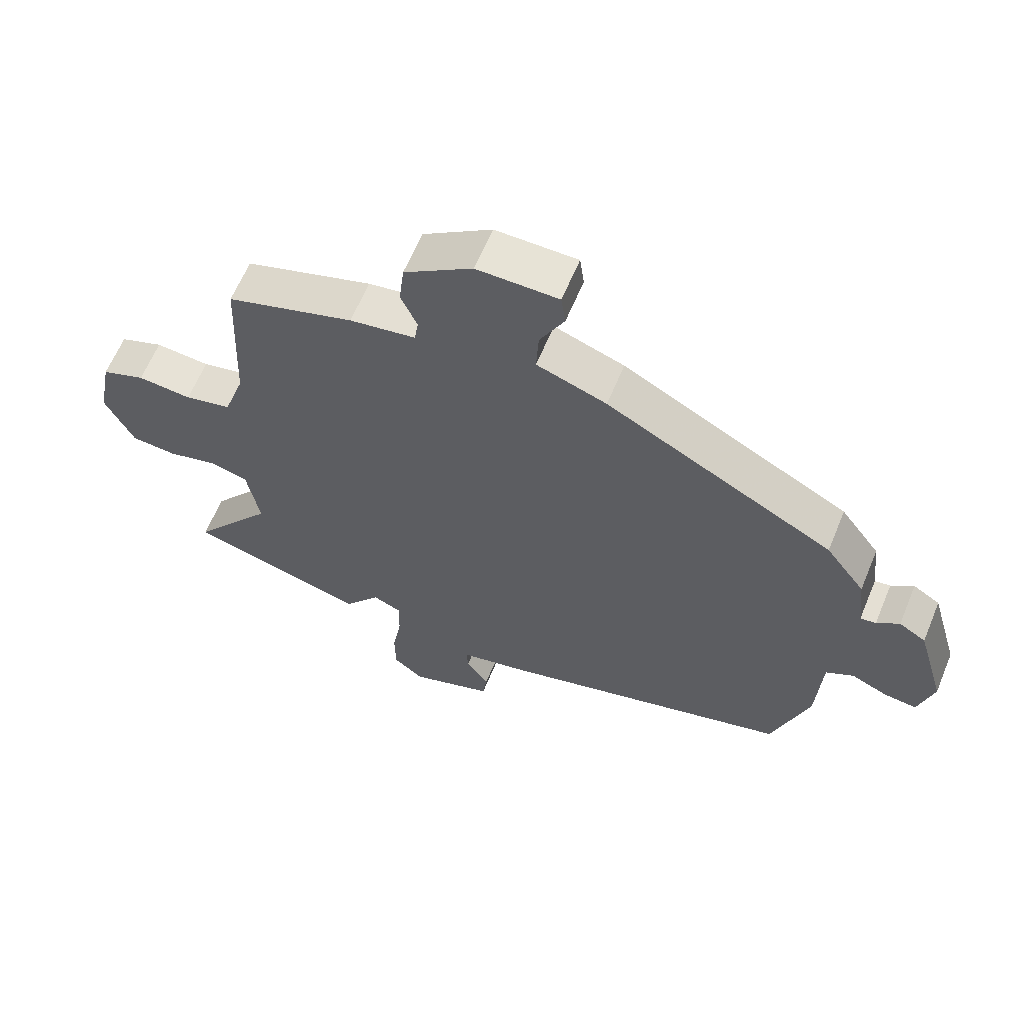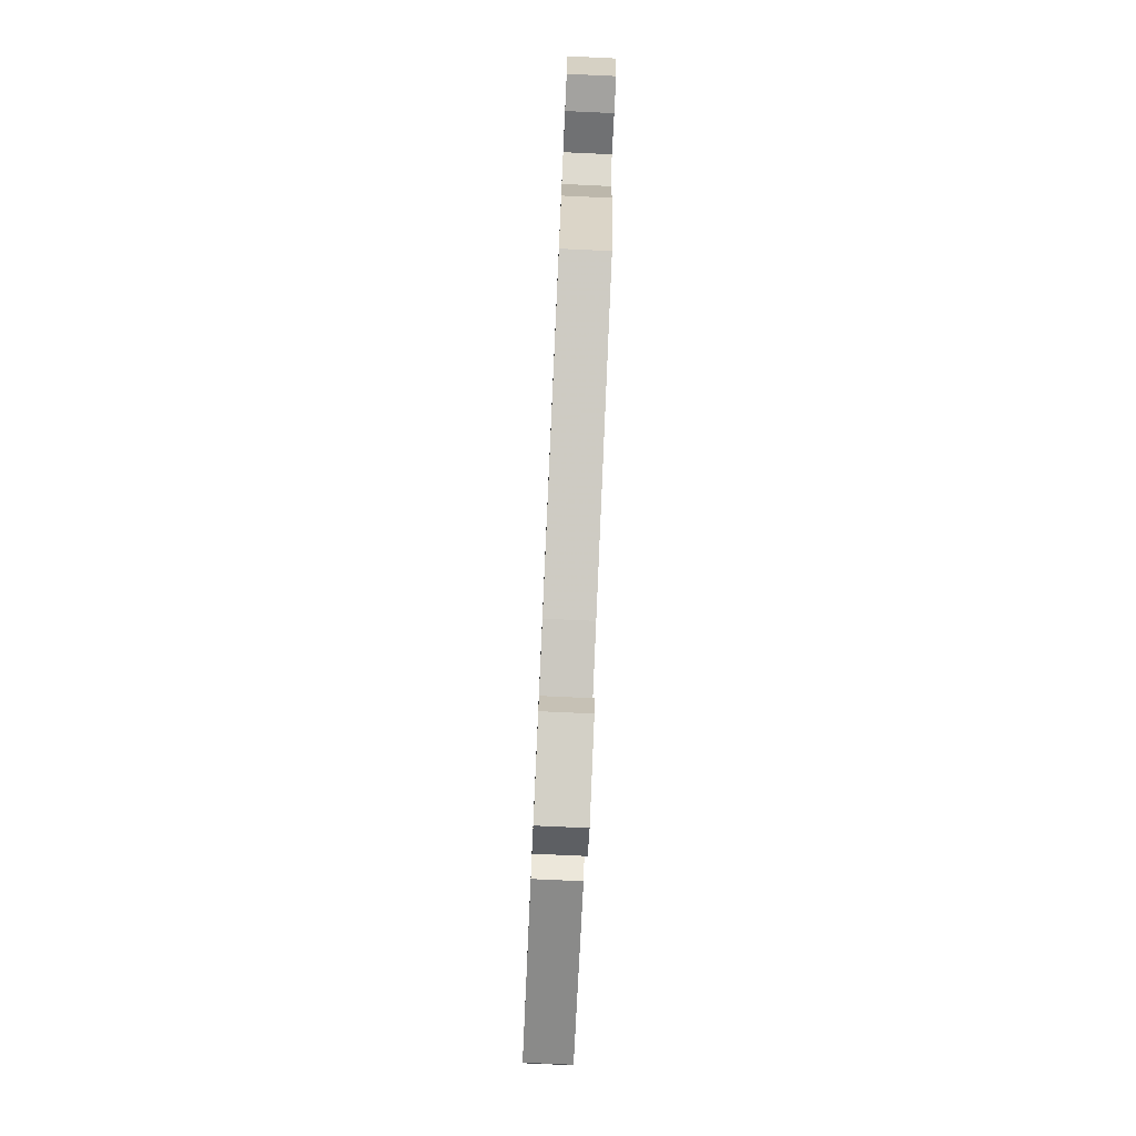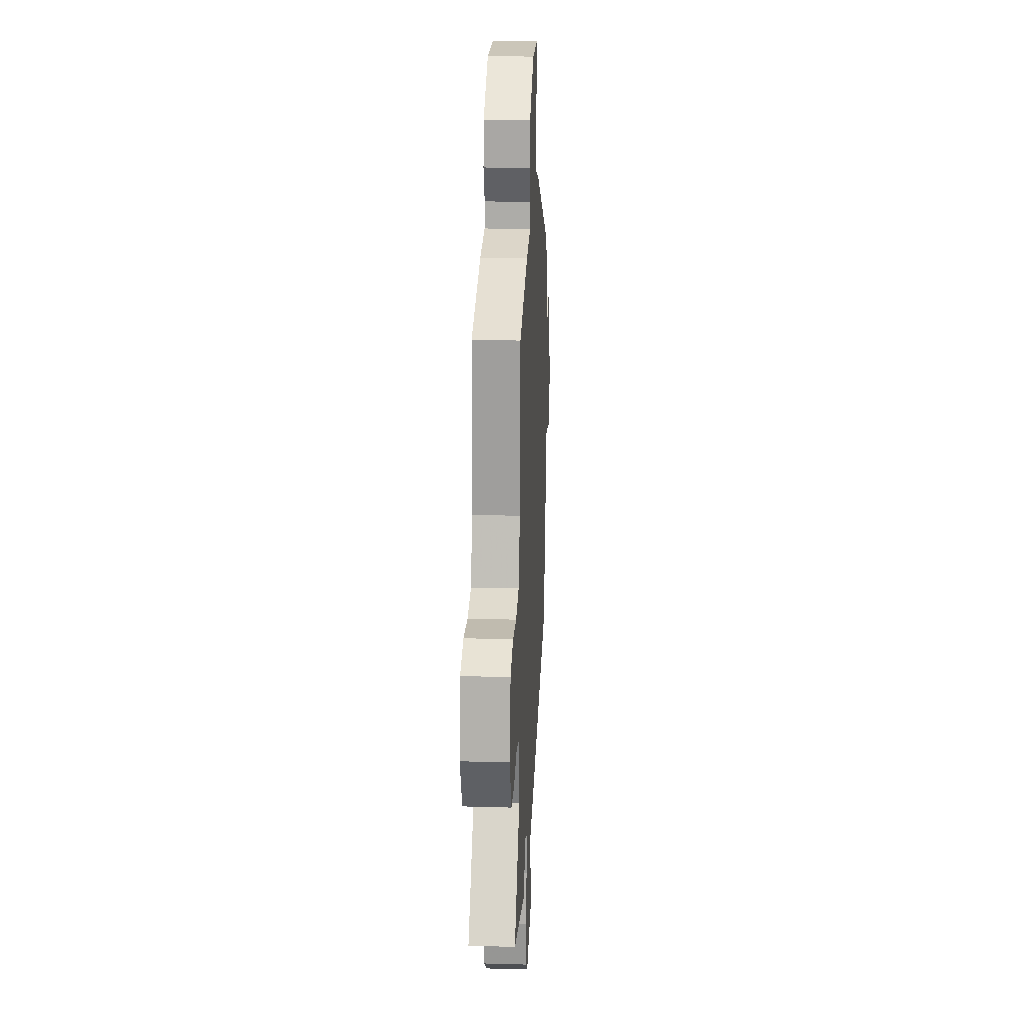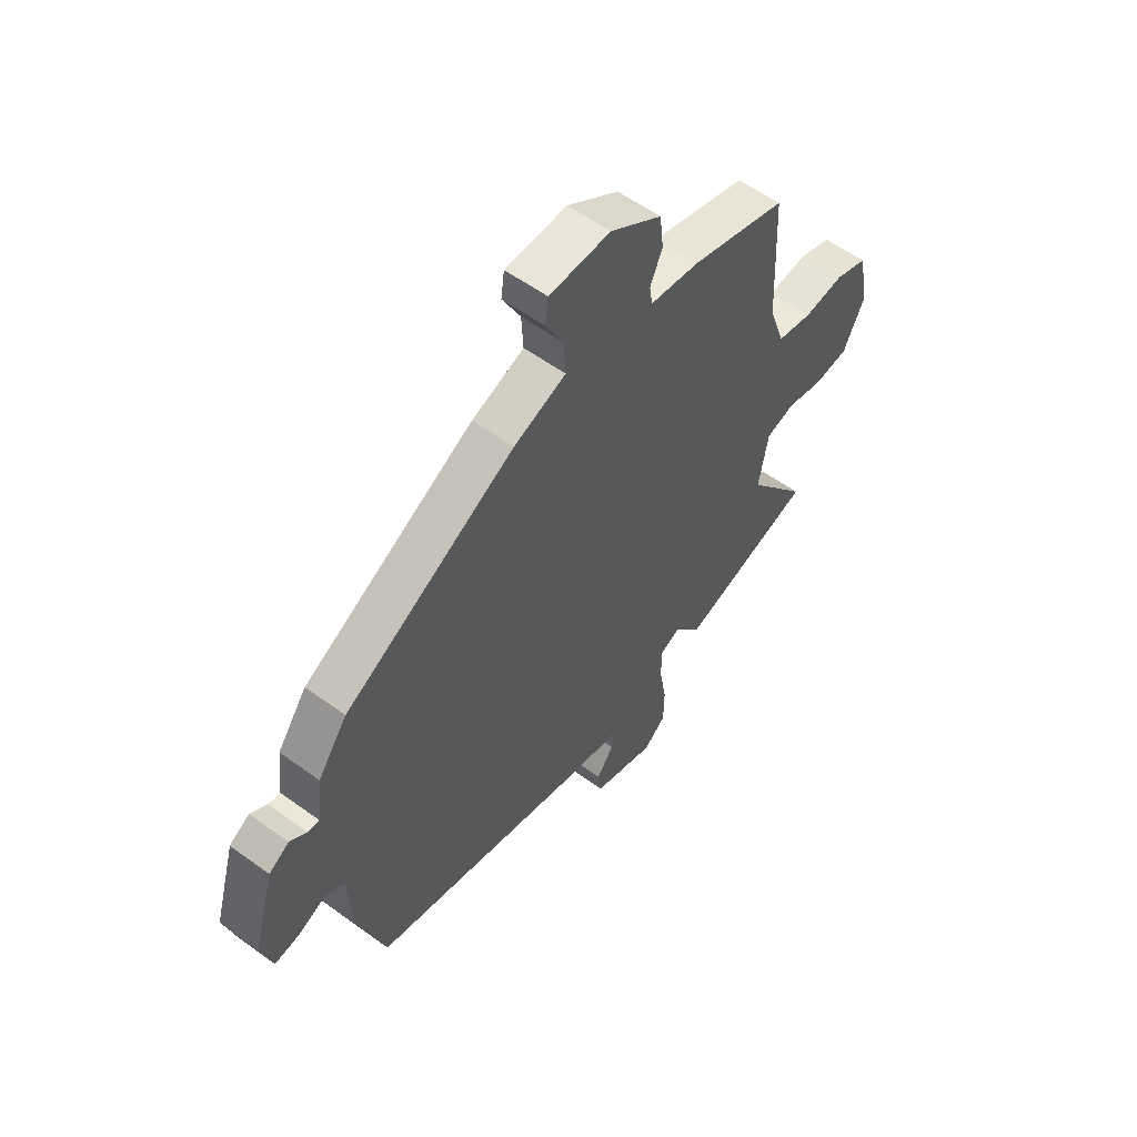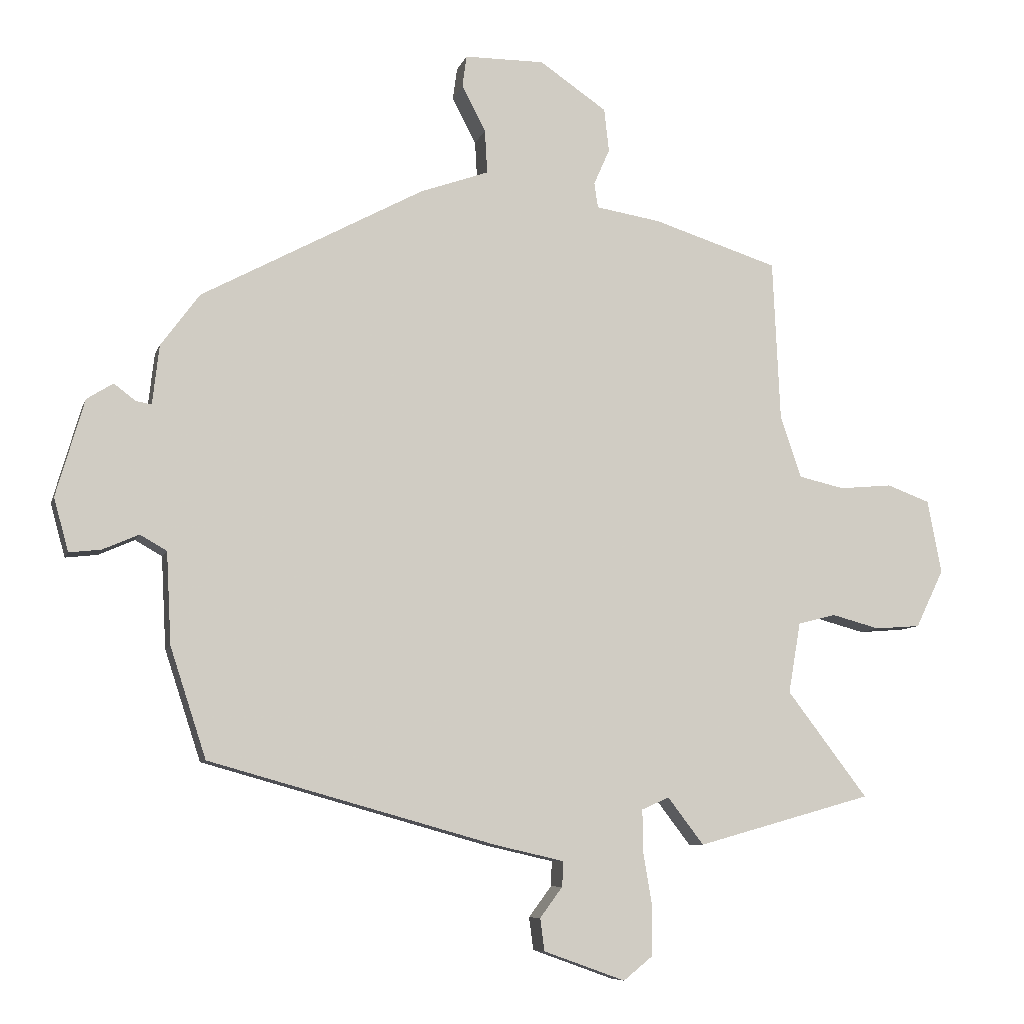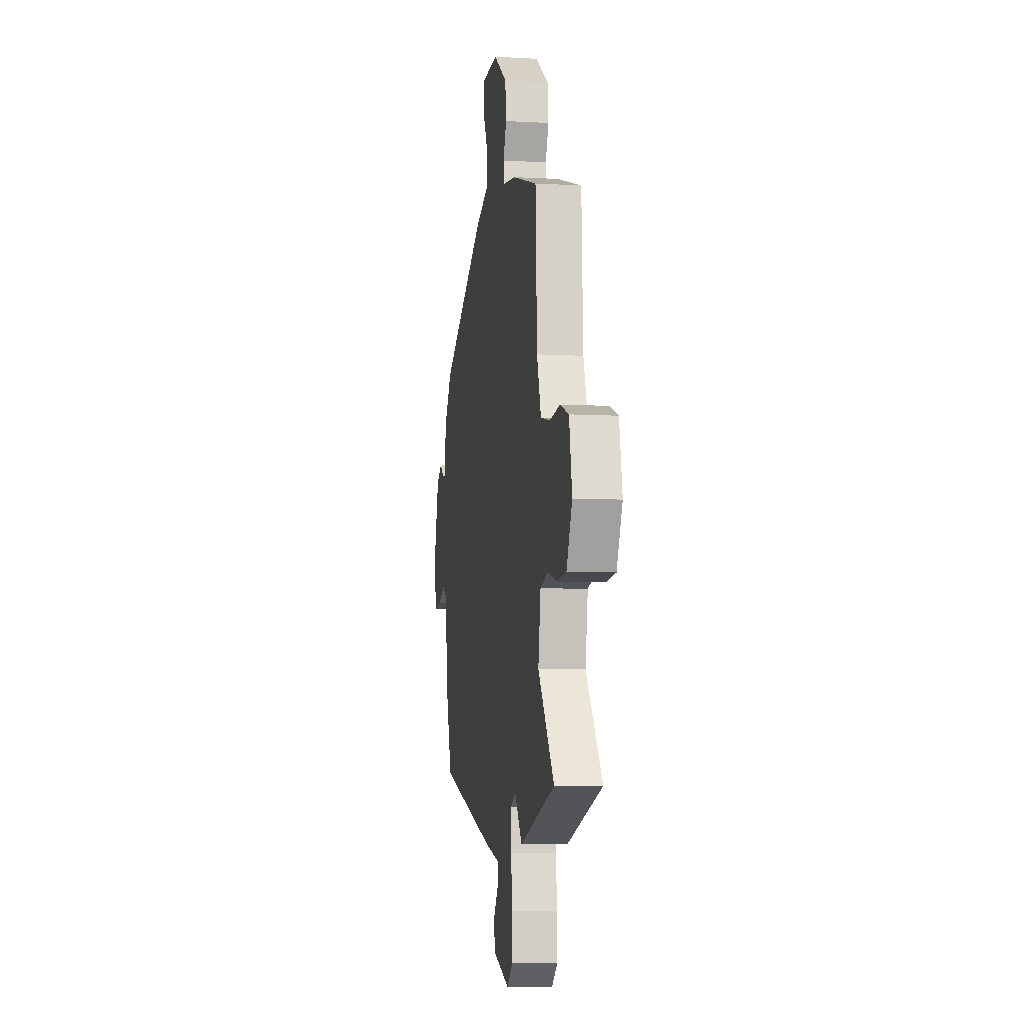
<metadata>
{"format":"obj","ext":"obj","renderer":"f3d","projection":"perspective","resolution":1024,"background":"white","views":[{"elev":62.7,"azim":22.5,"up":"+Z"},{"elev":-79.1,"azim":87.4,"up":"+Z"},{"elev":21.2,"azim":-87.1,"up":"+Z"},{"elev":57.1,"azim":127.2,"up":"+Z"},{"elev":-8.0,"azim":165.5,"up":"+Z"},{"elev":-7.6,"azim":-98.9,"up":"+Z"}]}
</metadata>
<code>
v -0.36 0.07 -0.539
v -0.648 0.07 -0.458
v -0.516 0.07 -0.285
v -0.536 0.07 -0.169
v -0.598 0.07 -0.153
v -0.677 0.07 -0.174
v -0.751 0.07 -0.168
v -0.797 0.07 -0.073
v -0.774 0.07 0.047
v -0.704 0.07 0.073
v -0.617 0.07 0.065
v -0.542 0.07 0.082
v -0.508 0.07 0.183
v -0.496 0.07 0.447
v -0.291 0.07 0.512
v -0.185 0.07 0.529
v -0.179 0.07 0.57
v -0.205 0.07 0.629
v -0.197 0.07 0.7
v -0.087 0.07 0.775
v 0.044 0.07 0.774
v 0.051 0.07 0.722
v 0.012 0.07 0.647
v 0.008 0.07 0.576
v 0.12 0.07 0.536
v 0.485 0.07 0.339
v 0.548 0.07 0.253
v 0.559 0.07 0.156
v 0.584 0.07 0.16
v 0.62 0.07 0.187
v 0.663 0.07 0.16
v 0.709 0.07 0.001
v 0.685 0.07 -0.086
v 0.633 0.07 -0.08
v 0.574 0.07 -0.054
v 0.53 0.07 -0.079
v 0.522 0.07 -0.229
v 0.463 0.07 -0.409
v -0.007 0.07 -0.54
v -0.121 0.07 -0.566
v -0.119 0.07 -0.607
v -0.082 0.07 -0.657
v -0.089 0.07 -0.71
v -0.223 0.07 -0.758
v -0.271 0.07 -0.719
v -0.272 0.07 -0.641
v -0.257 0.07 -0.552
v -0.256 0.07 -0.482
v -0.301 0.07 -0.462
v -0.36 0 -0.539
v -0.648 0 -0.458
v -0.516 0 -0.285
v -0.536 0 -0.169
v -0.598 0 -0.153
v -0.677 0 -0.174
v -0.751 0 -0.168
v -0.797 0 -0.073
v -0.774 0 0.047
v -0.704 0 0.073
v -0.617 0 0.065
v -0.542 0 0.082
v -0.508 0 0.183
v -0.496 0 0.447
v -0.291 0 0.512
v -0.185 0 0.529
v -0.179 0 0.57
v -0.205 0 0.629
v -0.197 0 0.7
v -0.087 0 0.775
v 0.044 0 0.774
v 0.051 0 0.722
v 0.012 0 0.647
v 0.008 0 0.576
v 0.12 0 0.536
v 0.485 0 0.339
v 0.548 0 0.253
v 0.559 0 0.156
v 0.584 0 0.16
v 0.62 0 0.187
v 0.663 0 0.16
v 0.709 0 0.001
v 0.685 0 -0.086
v 0.633 0 -0.08
v 0.574 0 -0.054
v 0.53 0 -0.079
v 0.522 0 -0.229
v 0.463 0 -0.409
v -0.007 0 -0.54
v -0.121 0 -0.566
v -0.119 0 -0.607
v -0.082 0 -0.657
v -0.089 0 -0.71
v -0.223 0 -0.758
v -0.271 0 -0.719
v -0.272 0 -0.641
v -0.257 0 -0.552
v -0.256 0 -0.482
v -0.301 0 -0.462
f 44 45 46 47
f 44 47 48
f 41 42 43 44
f 40 41 44 48
f 39 40 48
f 36 37 38 39
f 36 39 48 49
f 32 33 34 35
f 30 31 32 35
f 29 30 35 36
f 28 29 36 49
f 24 25 26 27
f 24 27 28 49
f 20 21 22 23
f 17 18 19 20
f 16 17 20 23
f 13 14 15 16
f 12 13 16 23
f 8 9 10 11
f 8 11 12
f 5 6 7 8
f 4 5 8 12
f 3 4 12 23
f 1 2 3
f 23 24 49
f 1 3 23 49
f 96 95 94 93
f 97 96 93
f 93 92 91 90
f 97 93 90 89
f 97 89 88
f 88 87 86 85
f 98 97 88 85
f 84 83 82 81
f 84 81 80 79
f 85 84 79 78
f 98 85 78 77
f 76 75 74 73
f 98 77 76 73
f 72 71 70 69
f 69 68 67 66
f 72 69 66 65
f 65 64 63 62
f 72 65 62 61
f 60 59 58 57
f 61 60 57
f 57 56 55 54
f 61 57 54 53
f 72 61 53 52
f 52 51 50
f 98 73 72
f 98 72 52 50
f 1 50 51 2
f 2 51 52 3
f 3 52 53 4
f 4 53 54 5
f 5 54 55 6
f 6 55 56 7
f 7 56 57 8
f 8 57 58 9
f 9 58 59 10
f 10 59 60 11
f 11 60 61 12
f 12 61 62 13
f 13 62 63 14
f 14 63 64 15
f 15 64 65 16
f 16 65 66 17
f 17 66 67 18
f 18 67 68 19
f 19 68 69 20
f 20 69 70 21
f 21 70 71 22
f 22 71 72 23
f 23 72 73 24
f 24 73 74 25
f 25 74 75 26
f 26 75 76 27
f 27 76 77 28
f 28 77 78 29
f 29 78 79 30
f 30 79 80 31
f 31 80 81 32
f 32 81 82 33
f 33 82 83 34
f 34 83 84 35
f 35 84 85 36
f 36 85 86 37
f 37 86 87 38
f 38 87 88 39
f 39 88 89 40
f 40 89 90 41
f 41 90 91 42
f 42 91 92 43
f 43 92 93 44
f 44 93 94 45
f 45 94 95 46
f 46 95 96 47
f 47 96 97 48
f 48 97 98 49
f 49 98 50 1

</code>
